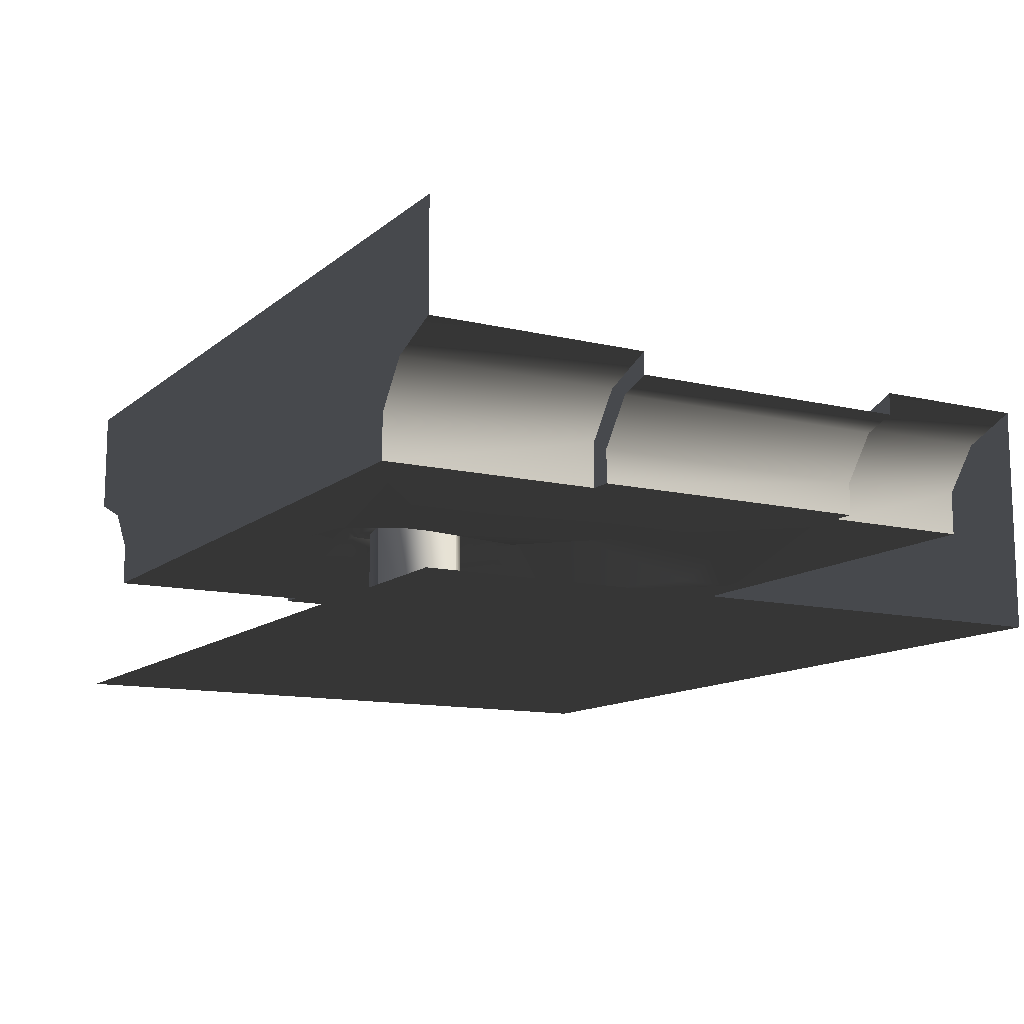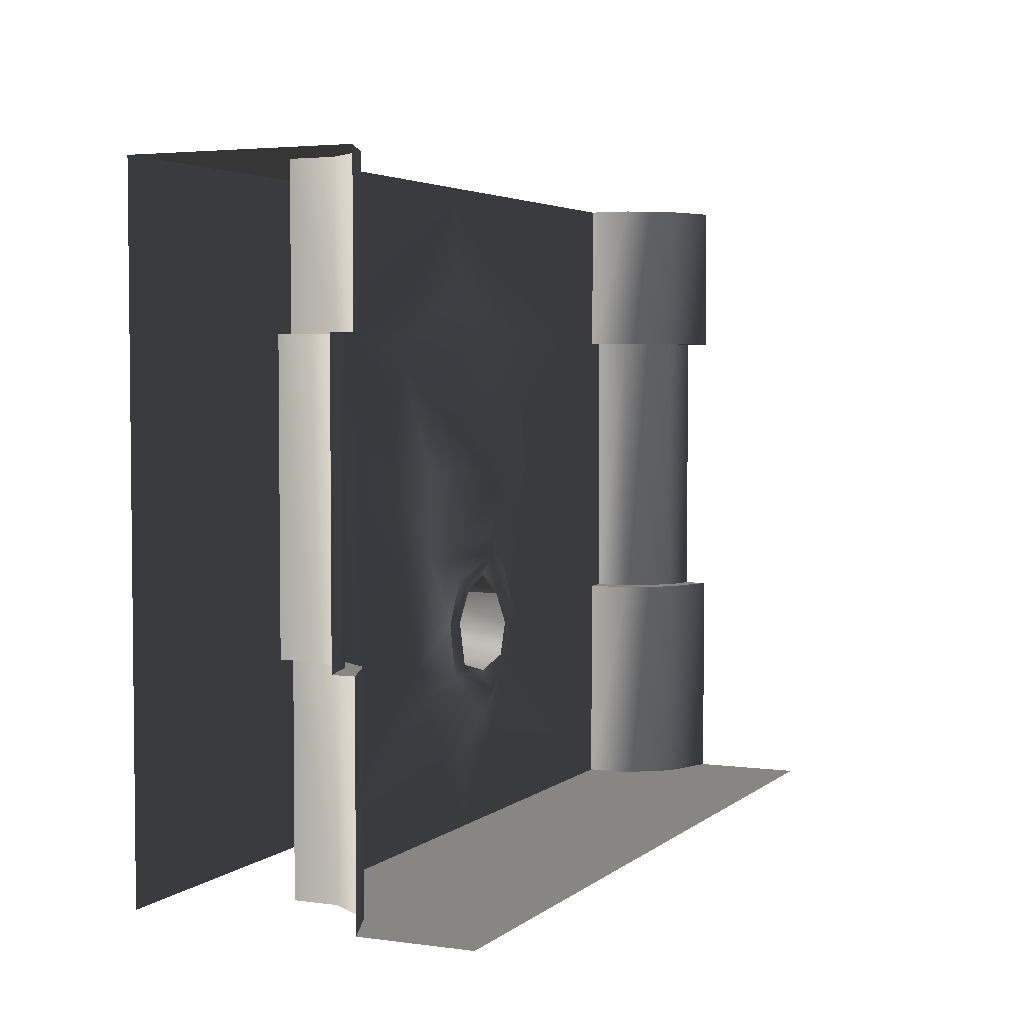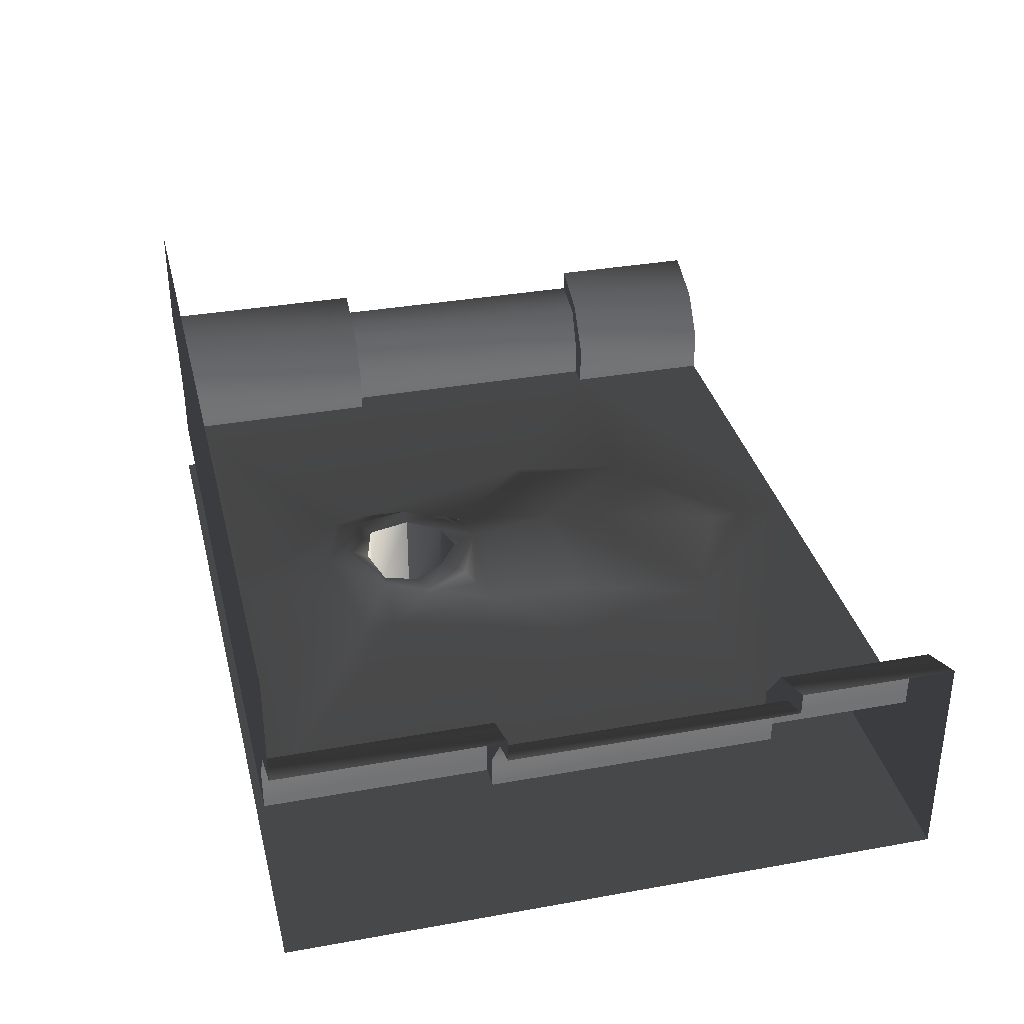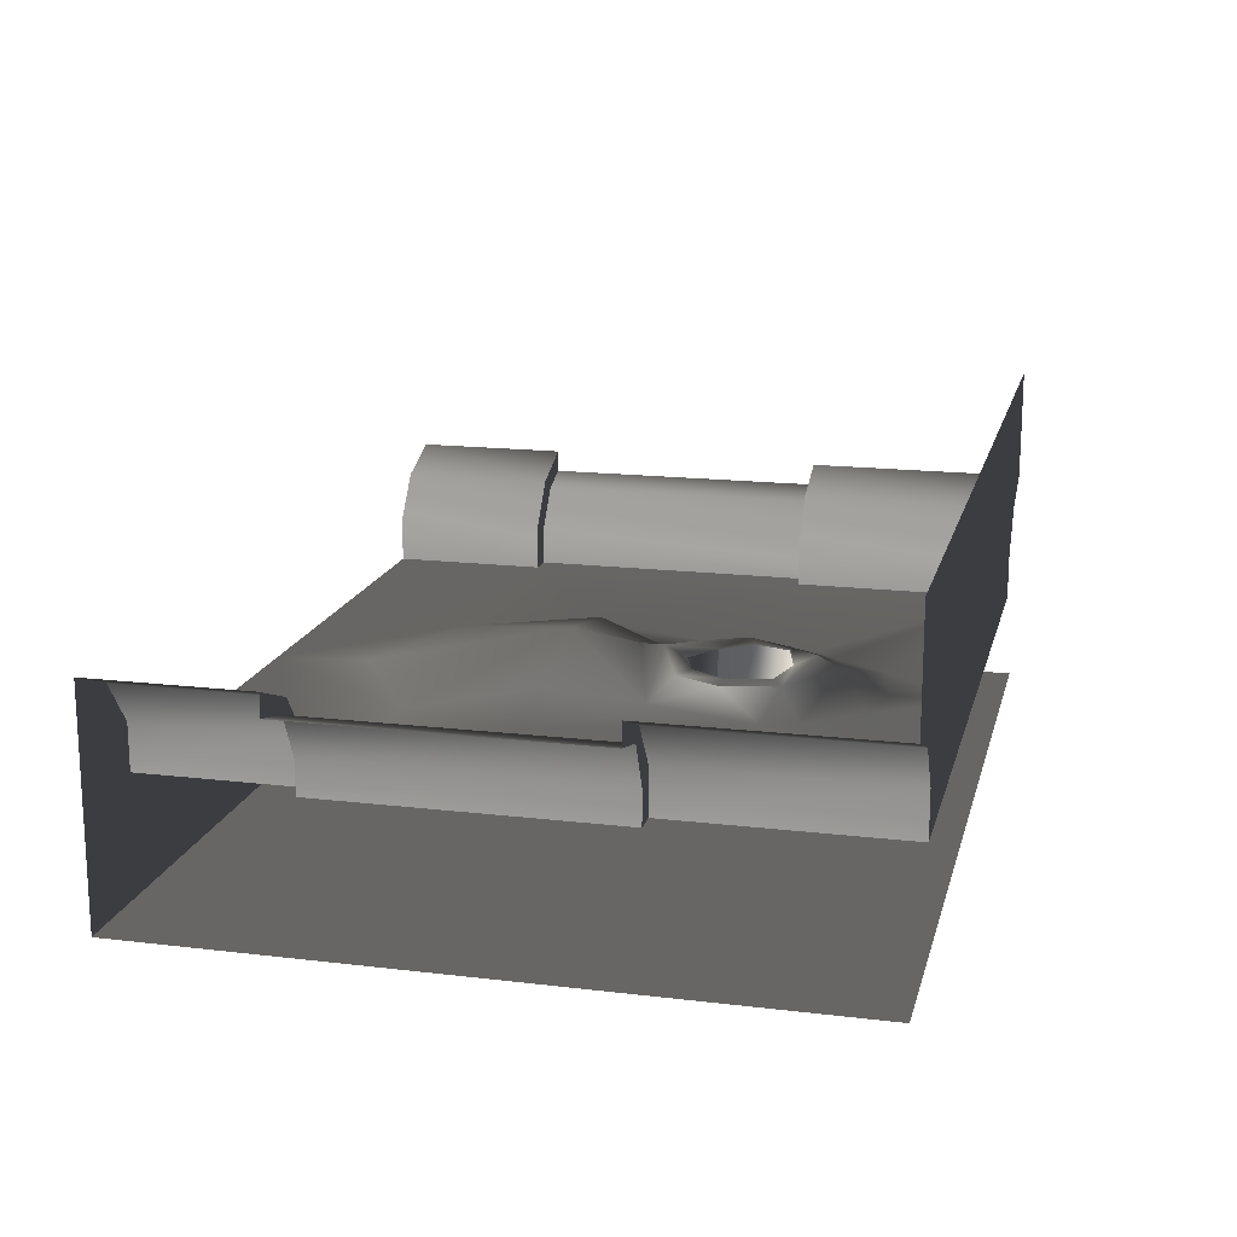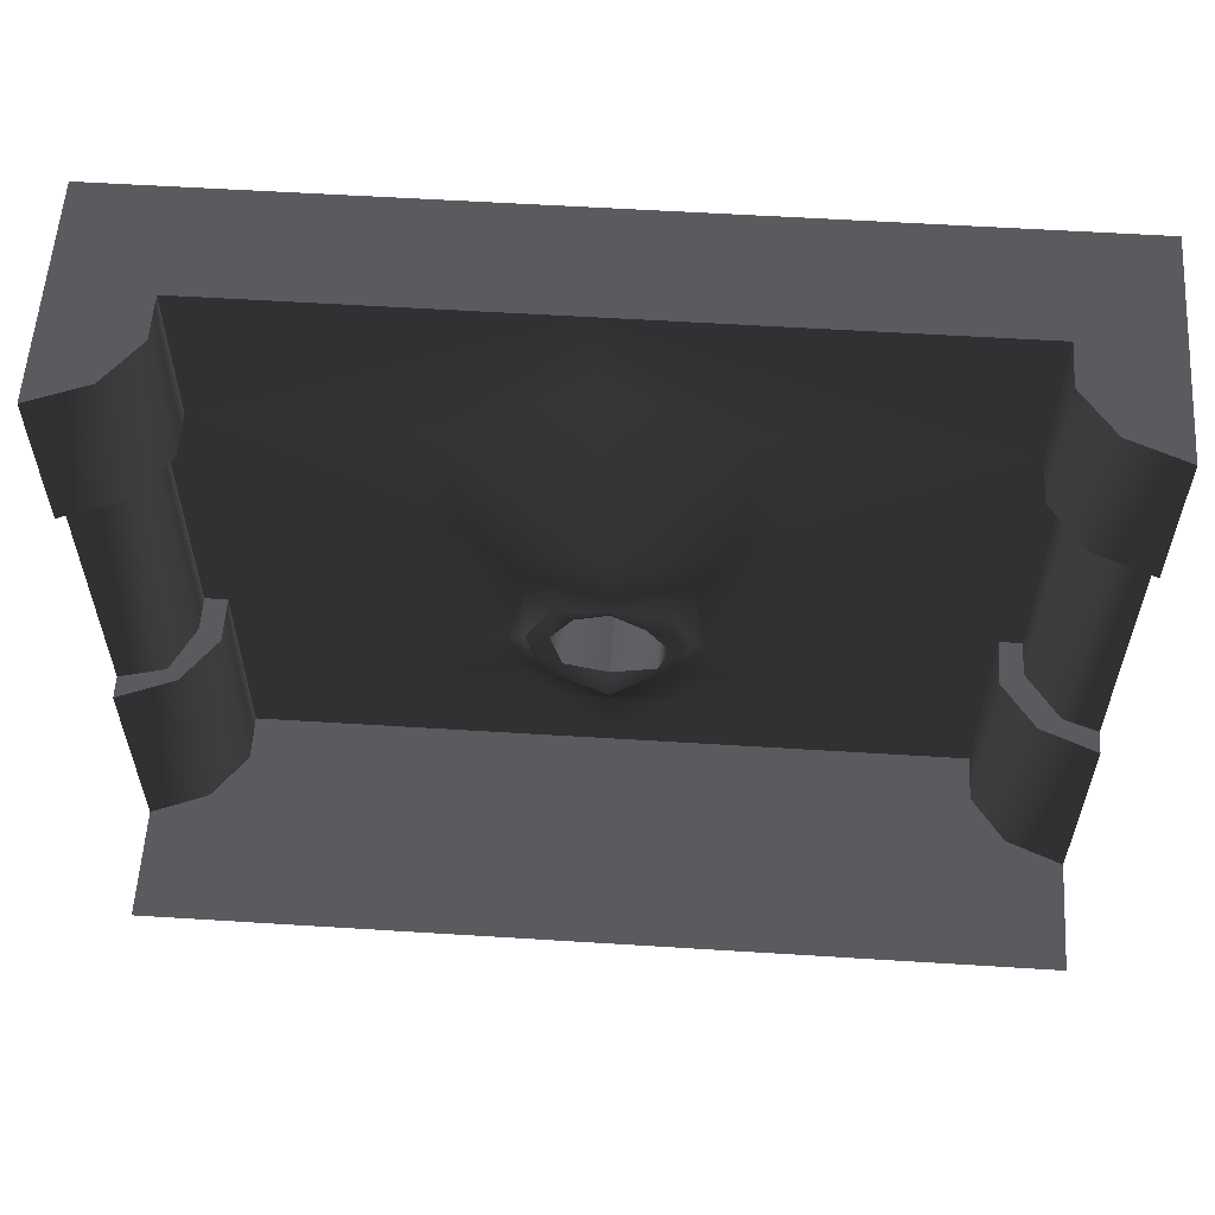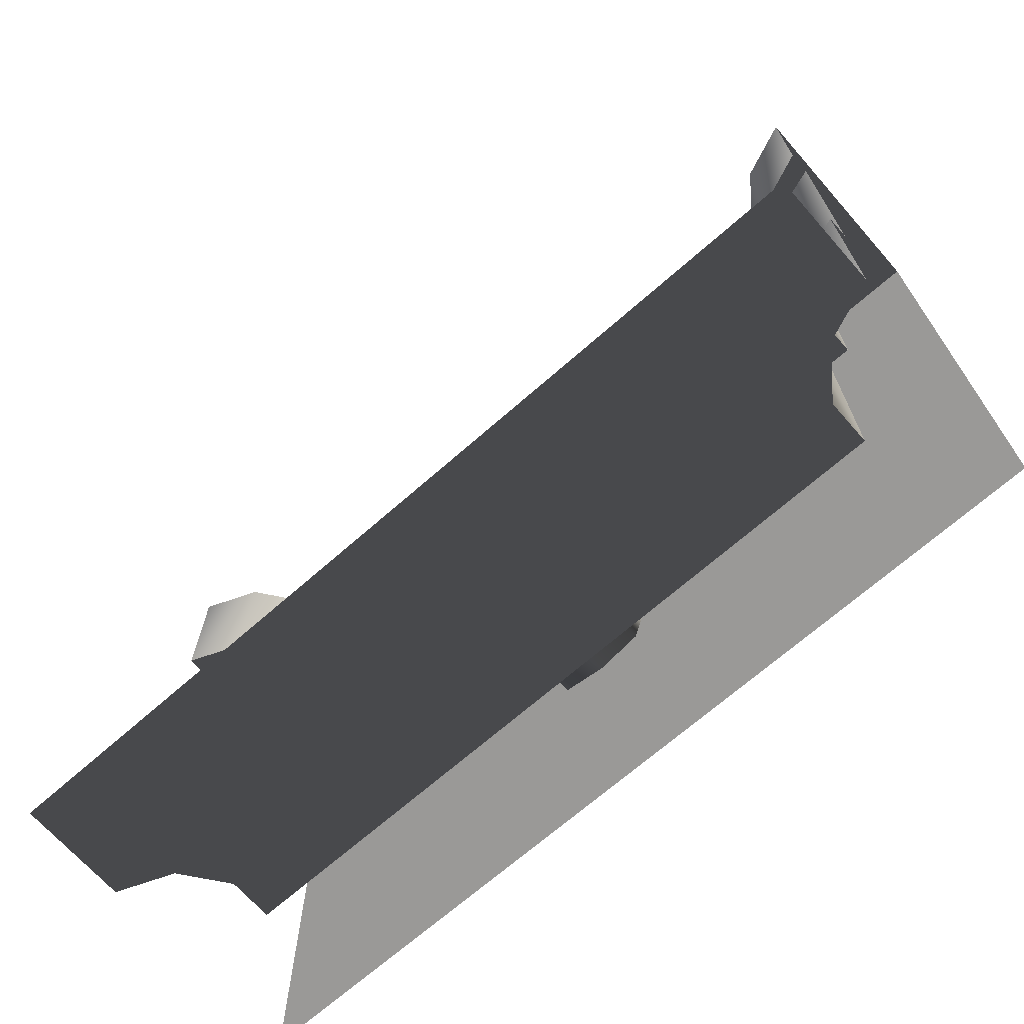
<metadata>
{"format":"obj","ext":"obj","renderer":"f3d","projection":"perspective","resolution":1024,"background":"white","views":[{"elev":-12.2,"azim":-119.4,"up":"+Y"},{"elev":3.7,"azim":114.3,"up":"+Z"},{"elev":34.4,"azim":-103.6,"up":"+Y"},{"elev":16.4,"azim":103.7,"up":"+Y"},{"elev":57.9,"azim":-176.3,"up":"+Z"},{"elev":-69.0,"azim":-138.6,"up":"+Z"}]}
</metadata>
<code>
o SiegeNode_C:\Users\WaunMan\Desktop\DSAssets\Assets\Terrai\art\terrain\crypt_1\wall\t_cry01_wal_firehole-a
v 1.7 -0.25 0.8
v 1.7 -0.25 -0.5
v 1.6 -0.25 -0.5
v 1.6 -0.25 0.8
v -2 -0.75 -1.5
v 2 -0.75 -1.5
v 2 -0.75 1.5
v -2 -0.75 1.5
v -0.15 -0.6 -0.4
v 0 -0.6 -0.3
v 0 -0.6 -0.5
v -0.55 -0.25 0.85
v 0.05 -0.25 1.1
v -0 -0.05 0.2
v 0.1 -0.25 1.5
v -1.6 -0.25 0.8
v -1.6 -0.25 1.5
v -0.5 -0.15 0.2
v -0.7 -0.25 0.15
v -0.35 -0.25 -0.2
v 0 -0.1 -0.1
v 0 -0.1 -0.2
v -0.25 -0.15 -0.3
v -1.7 -0.25 -0.5
v -1.7 -0.25 0.8
v -1.6 -0.25 -0.5
v -0.45 -0.25 -0.7
v -0.35 -0.15 -0.5
v -1.6 -0.25 -1.5
v -0.25 -0.15 -0.7
v -0.45 -0.25 -0.85
v -0.3 -0.25 -1.1
v 0 -0.25 -1.5
v -0.45 -0.25 -0.85
v 0 -0.15 -0.95
v -0.25 -0.15 -0.7
v 0 -0.1 -0.85
v 0 -0.25 -1.15
v 0.35 -0.25 -0.2
v 0 -0.1 -0.1
v -0 -0.05 0.2
v 0.55 -0.15 0.2
v 0.75 -0.25 0.2
v 0.65 -0.25 0.75
v 1.6 -0.25 0.8
v 1.6 -0.25 1.5
v 0.05 -0.25 1.1
v 0.25 -0.15 -0.3
v 0 -0.1 -0.2
v 0.35 -0.15 -0.5
v 0.5 -0.25 -0.7
v 1.6 -0.25 -0.5
v 1.6 -0.25 -1.5
v 0.3 -0.15 -0.75
v 0.45 -0.25 -0.85
v 0 -0.25 -1.5
v 0.25 -0.25 -1.1
v 0.45 -0.25 -0.85
v 0.3 -0.15 -0.75
v 0 -0.15 -0.95
v 0 -0.25 -1.15
v 0 -0.1 -0.85
v -0.25 -0.15 -0.55
v -0.35 -0.15 -0.5
v -0.15 -0.15 -0.4
v -0.2 -0.15 -0.7
v -0.25 -0.15 -0.7
v -0.25 -0.15 -0.3
v -0.15 -0.15 -0.4
v 0 -0.1 -0.2
v 0 -0.15 -0.3
v 0 -0.6 -0.5
v 0 -0.6 -0.3
v 0.15 -0.6 -0.35
v 0.25 -0.6 -0.5
v 0.2 -0.6 -0.7
v 0.15 -0.15 -0.35
v 0 -0.15 -0.3
v 0 -0.1 -0.2
v 0.25 -0.15 -0.3
v 0.25 -0.15 -0.5
v 0.35 -0.15 -0.5
v 0.2 -0.15 -0.7
v 0.3 -0.15 -0.75
v -0.25 -0.15 -0.7
v -0.2 -0.15 -0.7
v 0 -0.15 -0.75
v 0 -0.1 -0.85
v 0.3 -0.15 -0.75
v 0 -0.1 -0.85
v 0 -0.15 -0.75
v 0.2 -0.15 -0.7
v -0.15 -0.15 -0.4
v 0 -0.15 -0.3
v 0 -0.6 -0.3
v -0.15 -0.6 -0.4
v -0.25 -0.6 -0.55
v -0.2 -0.6 -0.7
v -0.2 -0.15 -0.7
v -0.25 -0.15 -0.55
v -0.15 -0.6 -0.4
v -0.15 -0.15 -0.4
v -0.2 -0.6 -0.7
v 0 -0.6 -0.75
v 0 -0.15 -0.75
v -0.2 -0.15 -0.7
v 0 -0.6 -0.75
v 0.2 -0.6 -0.7
v 0.2 -0.15 -0.7
v 0 -0.15 -0.75
v 0.2 -0.6 -0.7
v 0.25 -0.6 -0.5
v 0.25 -0.15 -0.5
v 0.2 -0.15 -0.7
v 0.15 -0.6 -0.35
v 0 -0.6 -0.3
v 0 -0.15 -0.3
v 0.15 -0.15 -0.35
v 0.25 -0.6 -0.5
v 0.25 -0.15 -0.5
v 0 -0.6 -0.5
v -0.2 -0.6 -0.7
v -0.25 -0.6 -0.55
v -0.15 -0.6 -0.4
v -0.2 -0.6 -0.7
v 0 -0.6 -0.5
v 0 -0.6 -0.75
v 0.2 -0.6 -0.7
v 0 -0.6 -0.75
v 0 -0.6 -0.5
v 0.25 -0.15 -0.3
v 0.35 -0.15 -0.5
v 0.35 -0.15 -0.5
v 0.3 -0.15 -0.75
v 0.35 -0.15 -0.5
v 0.35 -0.15 -0.5
v -1.85 0.1 -0.5
v -2 0.15 -0.5
v -2 0.15 0.8
v -1.85 0.1 0.8
v -1.7 -0.1 -0.5
v -1.7 -0.1 0.8
v -1.7 -0.25 -0.5
v -1.7 -0.25 0.8
v 1.7 -0.1 -0.5
v 1.7 -0.25 -0.5
v 1.7 -0.25 0.8
v 1.7 -0.1 0.8
v 1.8 0.1 -0.5
v 1.8 0.1 0.8
v 2 0.15 -0.5
v 2 0.15 0.8
v 1.75 0.15 1.5
v 1.6 -0.05 1.5
v 1.6 -0.25 1.5
v 2 0.25 1.5
v 1.6 -0.25 1.5
v 2 -0.25 1.5
v 2 -0.75 1.5
v -1.6 -0.05 0.8
v -1.6 -0.25 0.8
v -1.7 -0.25 0.8
v -1.7 -0.1 0.8
v -1.75 0.15 0.8
v -1.85 0.1 0.8
v -2 0.25 0.8
v -2 0.15 0.8
v 1.75 0.15 0.8
v 2 0.25 0.8
v 2 0.15 0.8
v 1.8 0.1 0.8
v 1.6 -0.05 0.8
v 1.7 -0.1 0.8
v 1.6 -0.25 0.8
v 1.7 -0.25 0.8
v -1.6 -0.05 1.5
v -1.6 -0.25 1.5
v -1.6 -0.25 0.8
v -1.6 -0.05 0.8
v -1.75 0.15 1.5
v -1.75 0.15 0.8
v -2 0.25 1.5
v -2 0.25 0.8
v 1.75 0.15 1.5
v 2 0.25 1.5
v 2 0.25 0.8
v 1.75 0.15 0.8
v 1.6 -0.05 1.5
v 1.6 -0.05 0.8
v 1.6 -0.25 1.5
v 1.6 -0.25 0.8
v -1.75 0.15 -0.5
v -2 0.25 -0.5
v -2 0.15 -0.5
v -1.85 0.1 -0.5
v -1.6 -0.05 -0.5
v -1.7 -0.1 -0.5
v -1.6 -0.25 -0.5
v -1.7 -0.25 -0.5
v 1.6 -0.05 -0.5
v 1.6 -0.25 -0.5
v 1.7 -0.25 -0.5
v 1.7 -0.1 -0.5
v 1.75 0.15 -0.5
v 1.8 0.1 -0.5
v 2 0.25 -0.5
v 2 0.15 -0.5
v -1.75 0.15 -1.5
v -2 0.25 -1.5
v -2 0.25 -0.5
v -1.75 0.15 -0.5
v -1.6 -0.05 -1.5
v -1.6 -0.05 -0.5
v -1.6 -0.25 -1.5
v -1.6 -0.25 -0.5
v 1.6 -0.05 -1.5
v 1.6 -0.25 -1.5
v 1.6 -0.25 -0.5
v 1.6 -0.05 -0.5
v 1.75 0.15 -1.5
v 1.75 0.15 -0.5
v 2 0.25 -1.5
v 2 0.25 -0.5
v -1.6 -0.05 1.5
v -1.75 0.15 1.5
v -1.6 -0.25 1.5
v -2 -0.25 1.5
v -2 -0.75 1.5
v -2 0.25 1.5
v 0.1 -0.25 1.5
v -1.6 -0.25 1.5
v -2 -0.75 1.5
v 1.6 -0.25 1.5
v 2 -0.75 1.5
v -2 0.25 -1.5
v -1.75 0.15 -1.5
v -2 0.75 -1.5
v -2 0.75 -1.5
v -1.75 0.15 -1.5
v 0 0.75 -1.5
v 0 -0.25 -1.5
v -1.6 -0.05 -1.5
v -1.6 -0.25 -1.5
v 0 -0.25 -1.5
v 1.6 -0.25 -1.5
v 1.6 -0.05 -1.5
v 1.75 0.15 -1.5
v 0 0.75 -1.5
v 2 0.75 -1.5
v 2 0.25 -1.5
v 2 0.75 -1.5
v 1.75 0.15 -1.5
g SnoMaterialGroup_0
f 1 2 3
f 3 4 1
g SnoMaterialGroup_1
f 5 6 7
f 7 8 5
g SnoMaterialGroup_2
f 9 10 11
f 12 13 14
f 12 15 13
f 16 15 12
f 15 16 17
f 18 12 14
f 16 12 19
f 19 12 18
f 19 18 20
f 18 14 20
f 20 14 21
f 20 21 22
f 20 22 23
f 24 25 16
f 16 26 24
f 19 26 16
f 19 27 26
f 27 19 20
f 28 27 20
f 28 20 23
f 27 29 26
f 28 30 27
f 30 31 27
f 31 29 27
f 29 32 33
f 29 34 32
f 32 34 35
f 34 36 35
f 35 36 37
f 32 35 38
f 32 38 33
f 39 40 41
f 39 41 42
f 39 42 43
f 43 42 44
f 43 44 45
f 44 15 45
f 15 46 45
f 42 41 44
f 41 47 44
f 44 47 15
f 39 48 49
f 39 49 40
f 50 48 39
f 51 50 39
f 51 39 43
f 51 43 52
f 52 43 45
f 51 52 53
f 50 51 54
f 54 51 55
f 55 51 53
f 53 56 57
f 53 57 58
f 59 58 60
f 58 57 60
f 60 57 61
f 57 56 61
f 62 59 60
f 63 64 65
f 63 66 64
f 64 66 67
f 64 68 69
f 68 70 69
f 69 70 71
f 72 73 74
f 72 74 75
f 72 75 76
f 77 78 79
f 77 79 80
f 77 80 81
f 81 80 82
f 81 82 83
f 83 82 84
f 85 86 87
f 85 87 88
f 89 90 91
f 89 91 92
f 93 94 95
f 95 96 93
f 97 98 99
f 99 100 97
f 101 97 100
f 100 102 101
f 103 104 105
f 105 106 103
f 107 108 109
f 109 110 107
f 111 112 113
f 113 114 111
f 115 116 117
f 117 118 115
f 119 115 118
f 118 120 119
f 121 122 123
f 121 123 124
f 125 126 127
f 128 129 130
f 131 132 133
f 134 135 136
g SnoMaterialGroup_3
f 137 138 139
f 137 139 140
f 141 137 140
f 141 140 142
f 143 141 142
f 143 142 144
f 145 146 147
f 145 147 148
f 149 145 148
f 149 148 150
f 151 149 150
f 151 150 152
g SnoMaterialGroup_4
f 153 154 155
f 156 153 157
f 157 158 156
f 158 157 159
f 160 161 162
f 162 163 160
f 164 160 163
f 163 165 164
f 166 164 165
f 165 167 166
f 168 169 170
f 170 171 168
f 172 168 171
f 171 173 172
f 174 172 173
f 173 175 174
f 176 177 178
f 178 179 176
f 180 176 179
f 179 181 180
f 182 180 181
f 181 183 182
f 184 185 186
f 186 187 184
f 188 184 187
f 187 189 188
f 190 188 189
f 189 191 190
f 192 193 194
f 194 195 192
f 196 192 195
f 195 197 196
f 198 196 197
f 197 199 198
f 200 201 202
f 202 203 200
f 204 200 203
f 203 205 204
f 206 204 205
f 205 207 206
f 208 209 210
f 210 211 208
f 212 208 211
f 211 213 212
f 214 212 213
f 213 215 214
f 216 217 218
f 218 219 216
f 220 216 219
f 219 221 220
f 222 220 221
f 221 223 222
f 224 225 226
f 227 226 225
f 226 227 228
f 225 229 227
f 230 231 232
f 233 230 232
f 232 234 233
g SnoMaterialGroup_5
f 235 236 237
f 238 239 240
f 241 240 239
f 241 239 242
f 241 242 243
f 244 245 246
f 244 246 247
f 247 248 244
f 248 247 249
f 250 251 252

</code>
